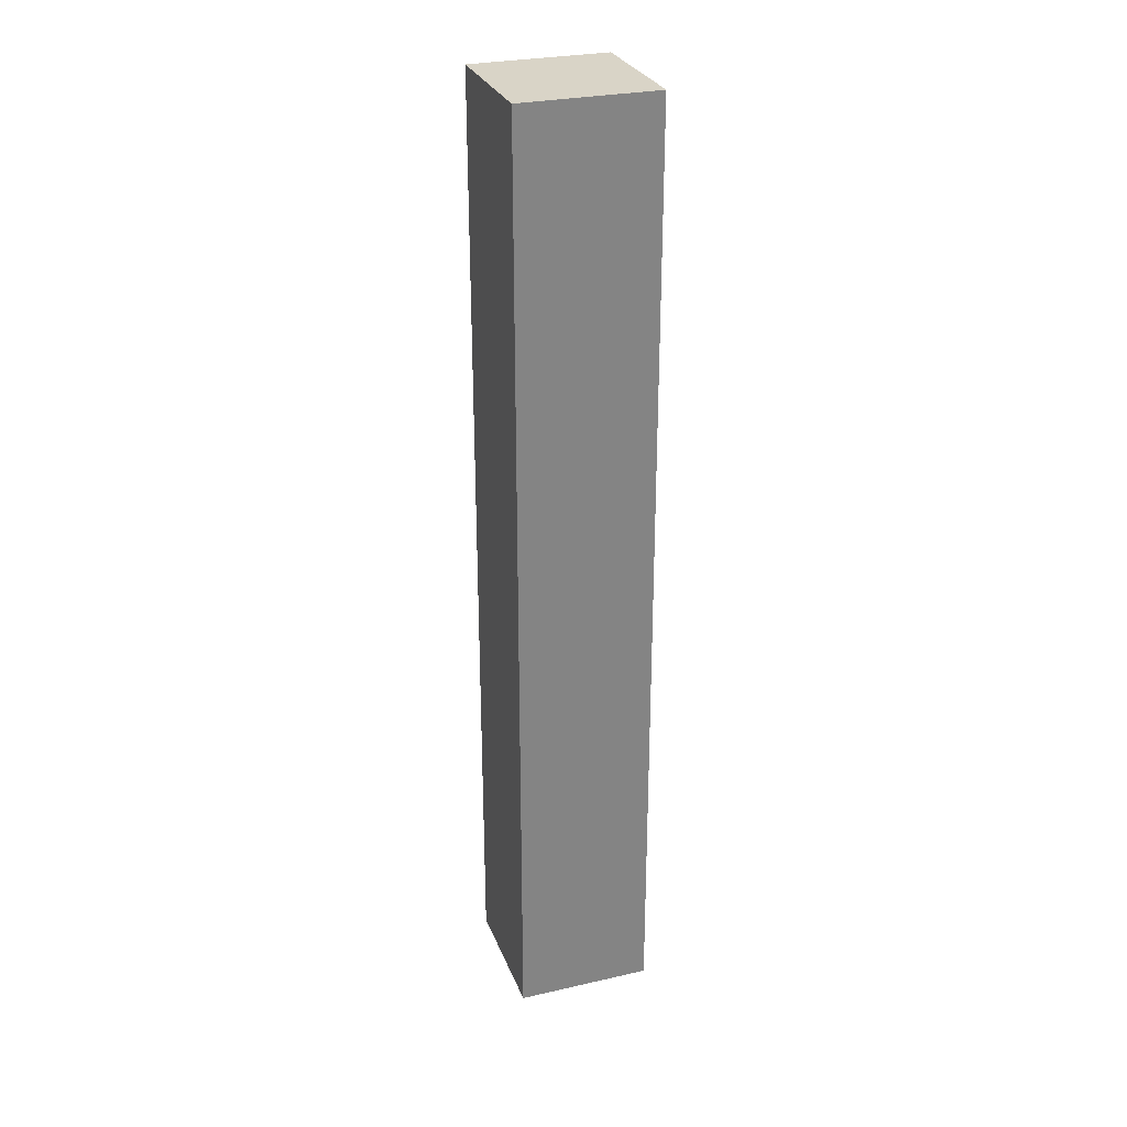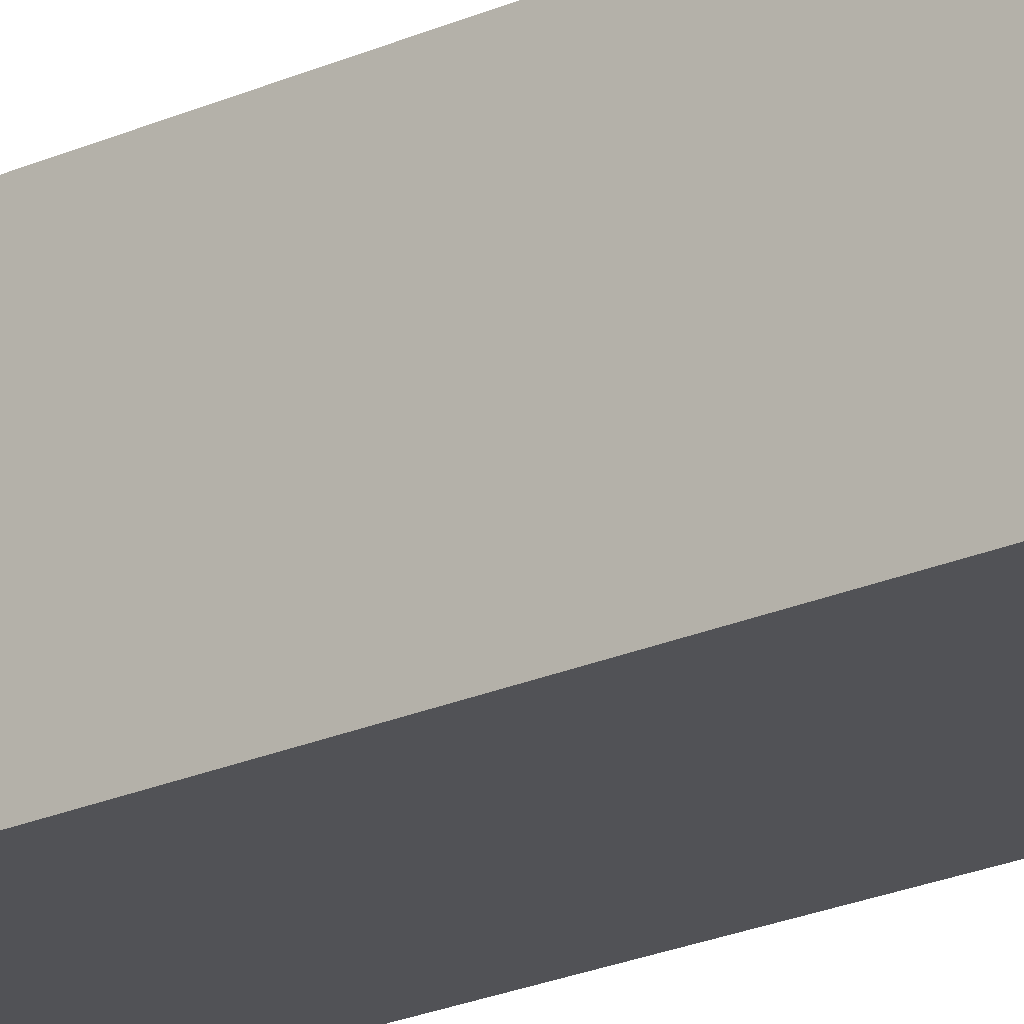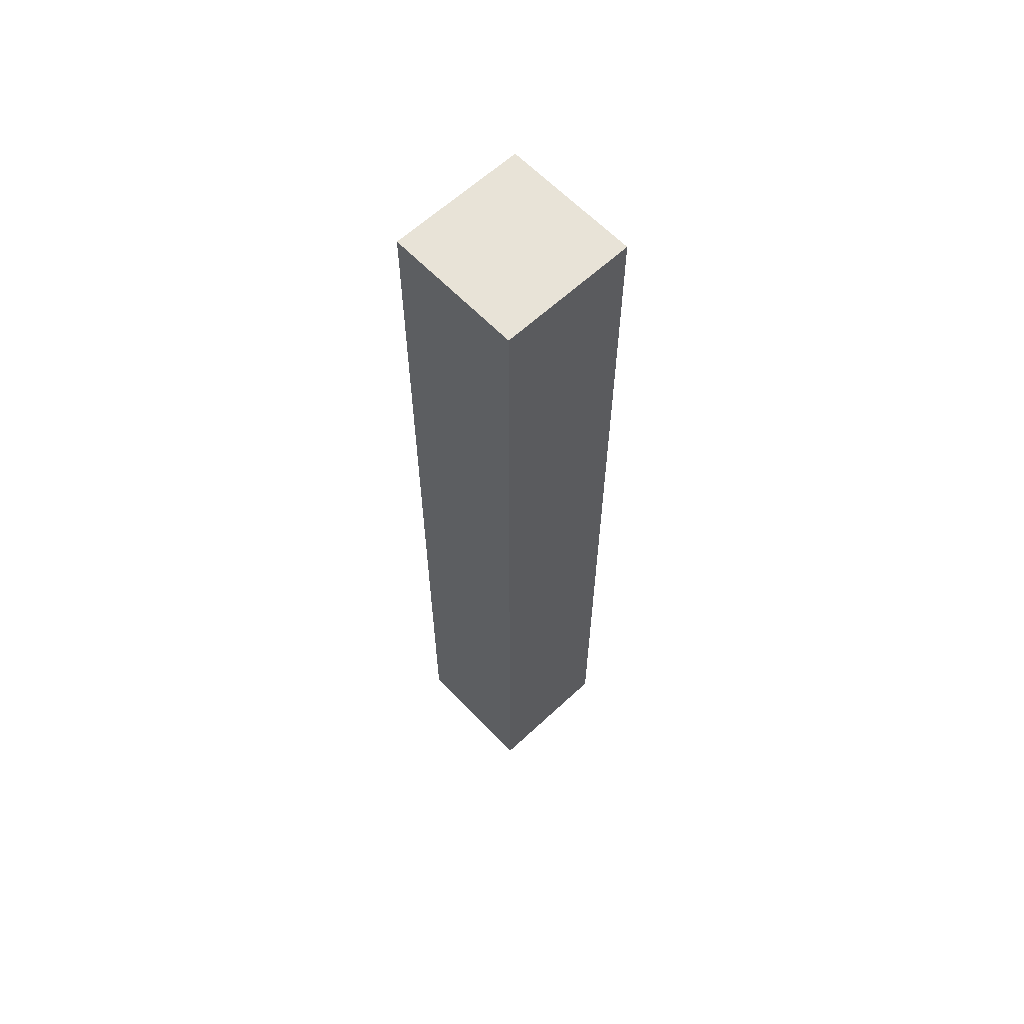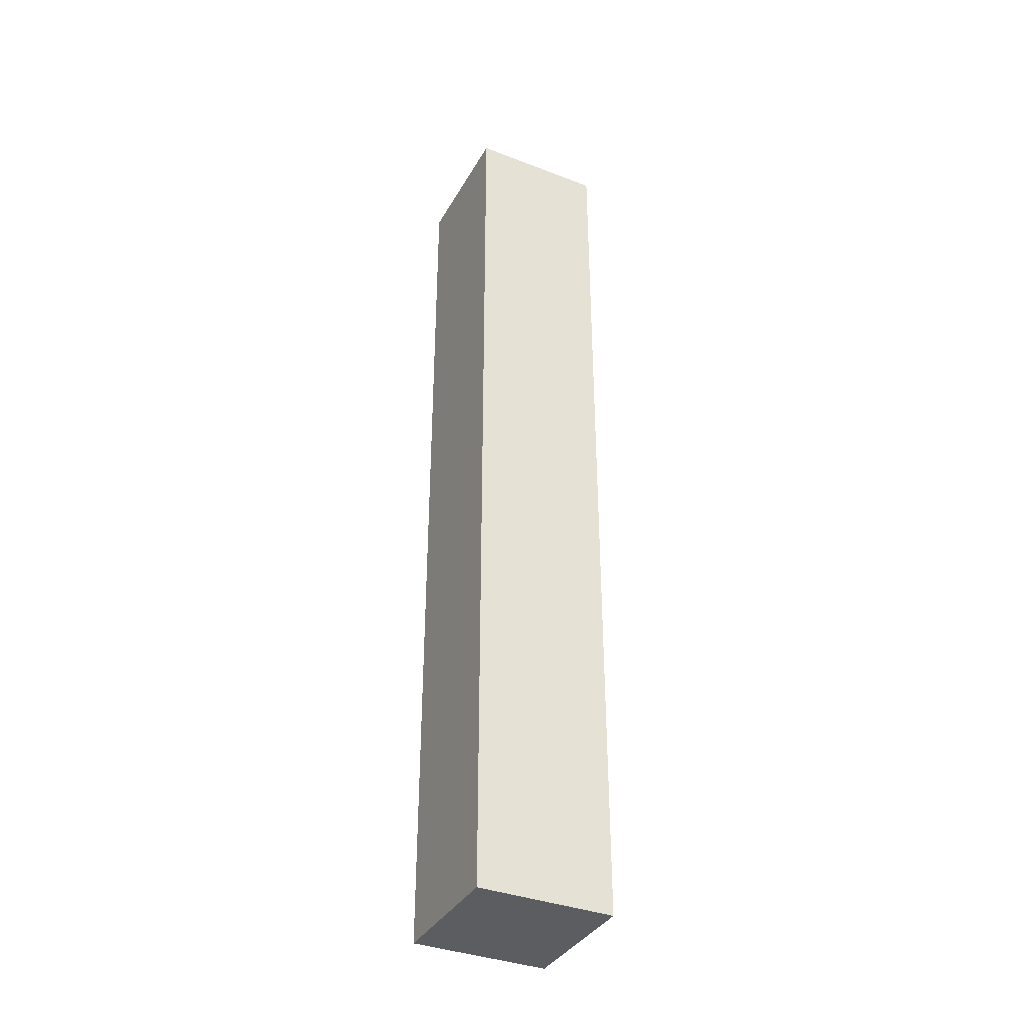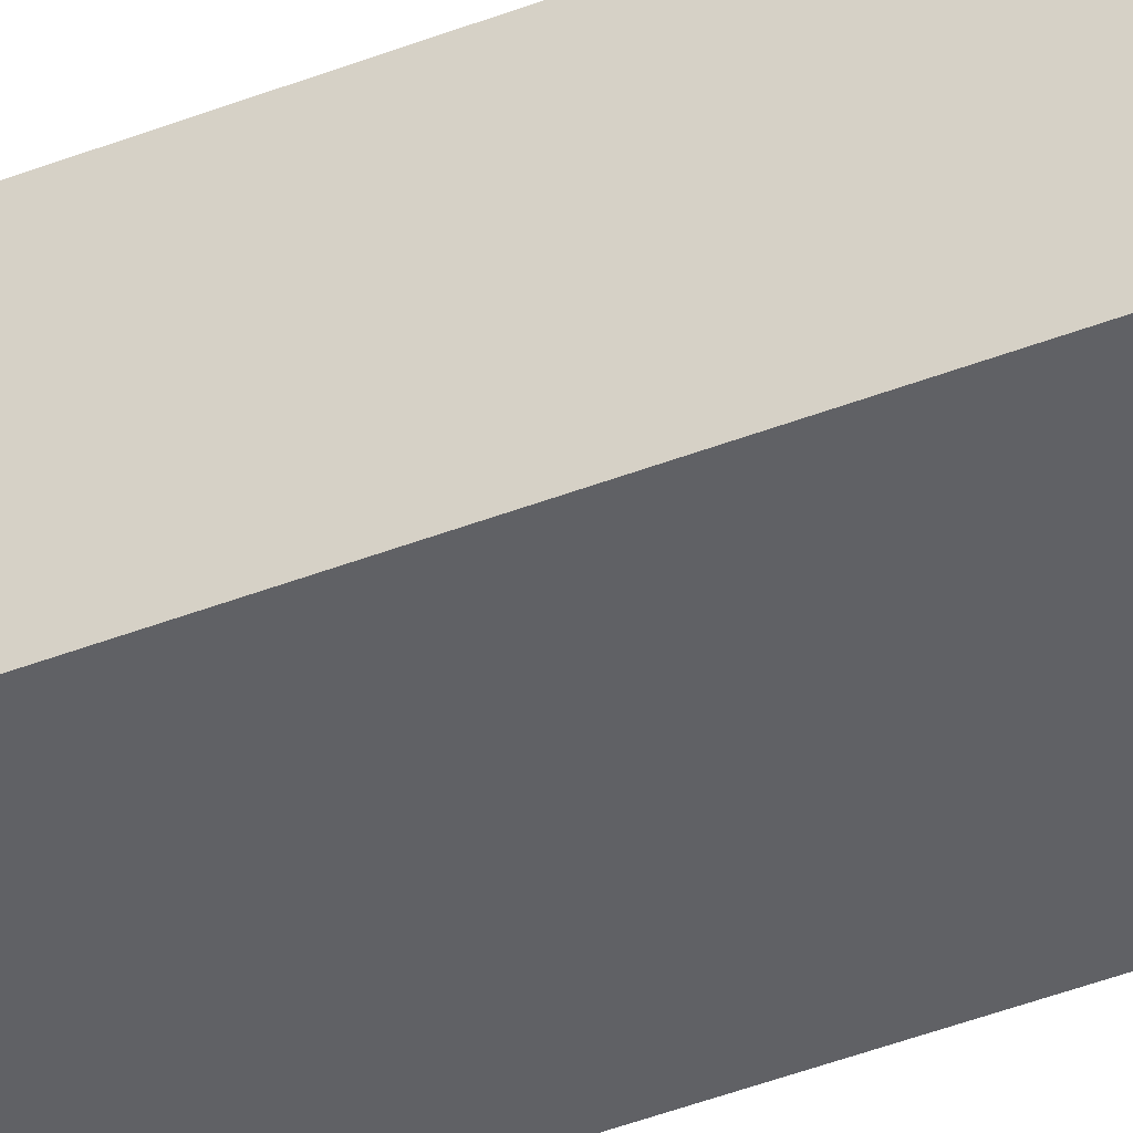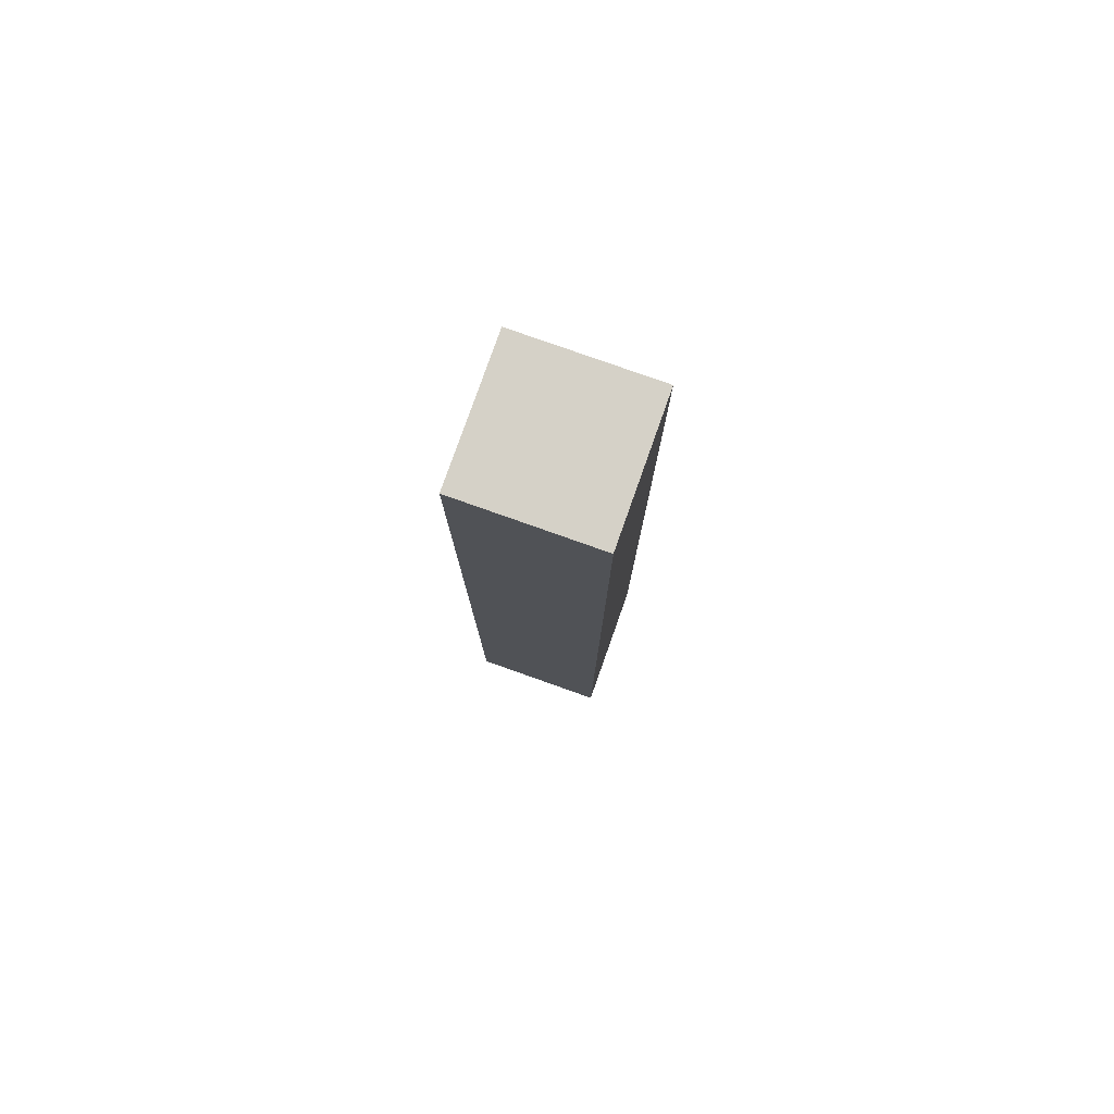
<metadata>
{"format":"obj","ext":"obj","renderer":"f3d","projection":"perspective","resolution":1024,"background":"white","views":[{"elev":28.6,"azim":-108.8,"up":"+Y"},{"elev":-21.2,"azim":-50.7,"up":"+Z"},{"elev":62.0,"azim":-133.4,"up":"+Y"},{"elev":-36.8,"azim":-116.4,"up":"+Y"},{"elev":-49.6,"azim":112.6,"up":"+Z"},{"elev":79.4,"azim":109.5,"up":"+Y"}]}
</metadata>
<code>
o Untitled
v -0.8 0 -0.8
v 0.8 -0 -0.8
v -0.8 11.2 -0.8
v 0.8 11.2 -0.8
v -0.8 0 0.8
v 0.8 -0 0.8
v -0.8 11.2 0.8
v 0.8 11.2 0.8
v -0.8 0 -0.8
v -0.8 11.2 -0.8
v -0.8 0 0.8
v -0.8 11.2 0.8
v 0.8 -0 -0.8
v 0.8 11.2 -0.8
v 0.8 -0 0.8
v 0.8 11.2 0.8
v -0.8 0 -0.8
v -0.8 0 0.8
v 0.8 -0 -0.8
v 0.8 -0 0.8
v -0.8 11.2 -0.8
v -0.8 11.2 0.8
v 0.8 11.2 -0.8
v 0.8 11.2 0.8
f 3 2 1
f 4 2 3
f 5 6 7
f 7 6 8
f 11 10 9
f 12 10 11
f 13 14 15
f 15 14 16
f 19 18 17
f 20 18 19
f 21 22 23
f 23 22 24

</code>
